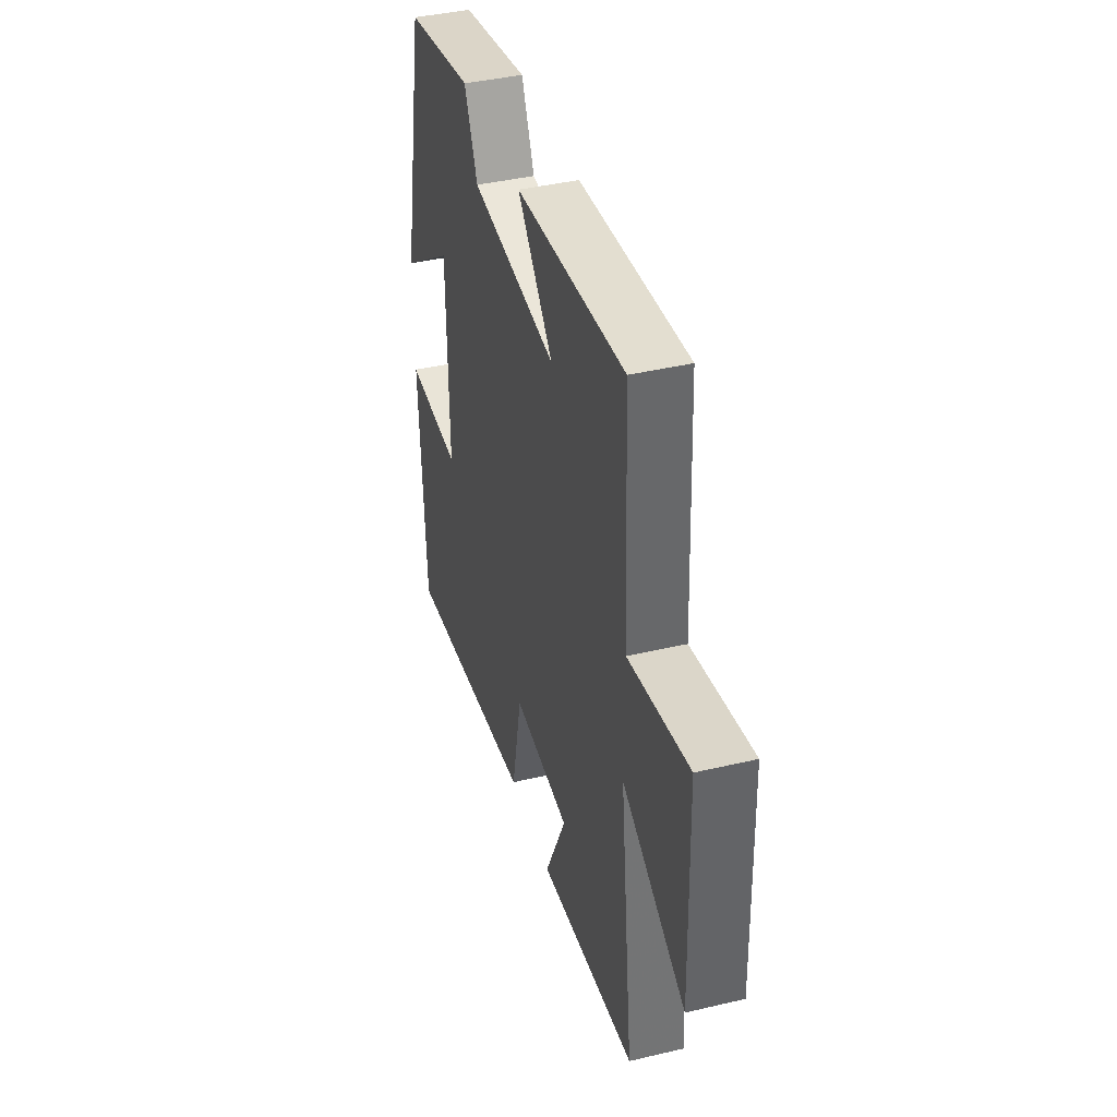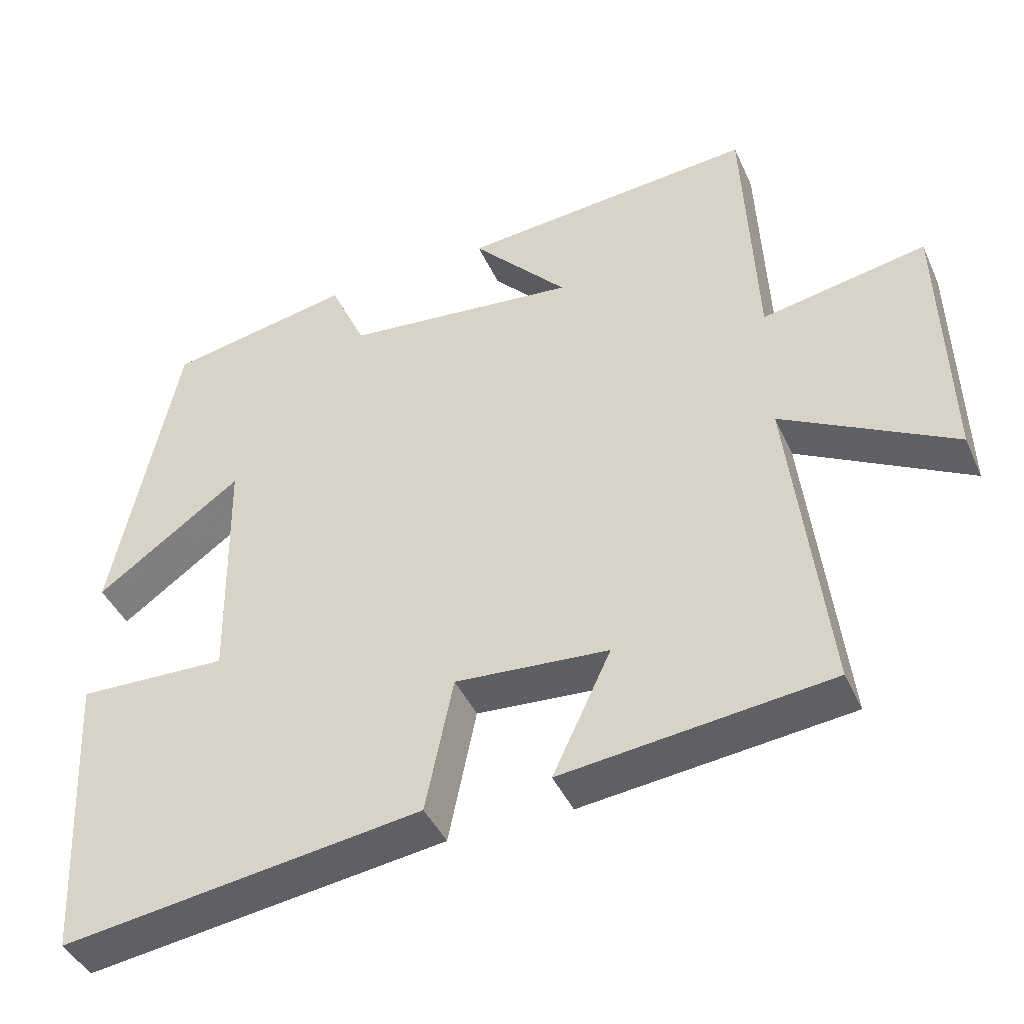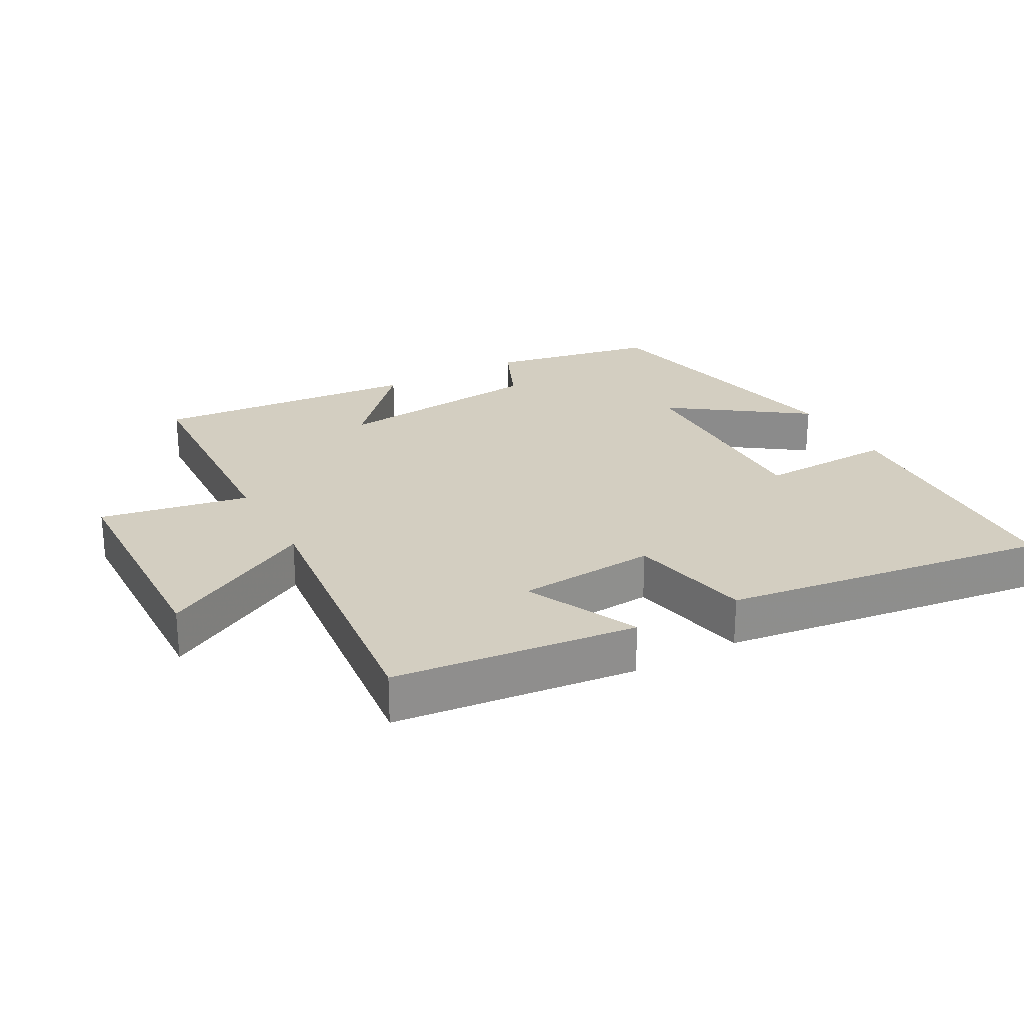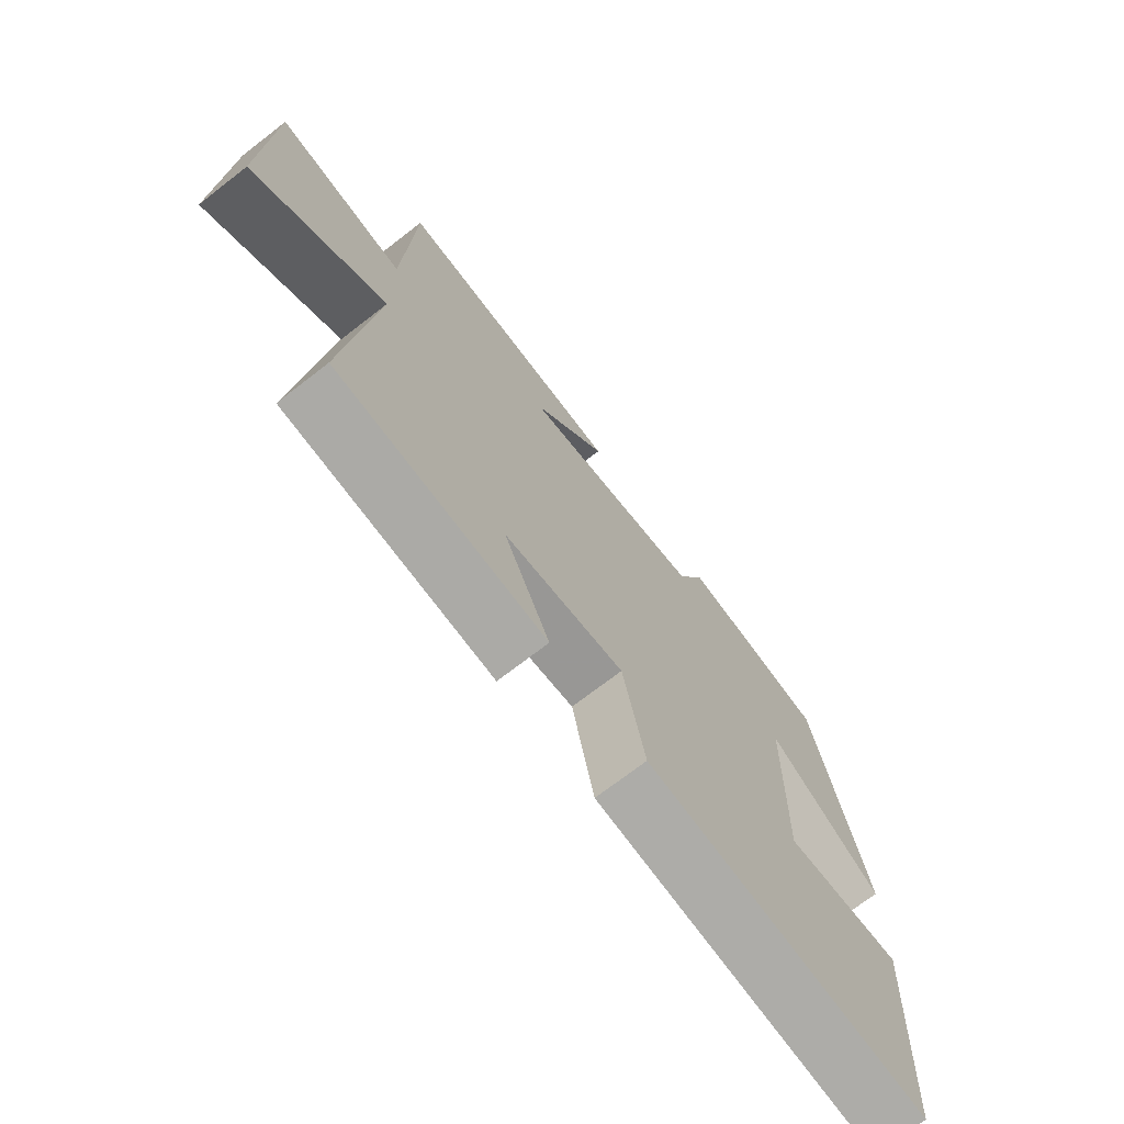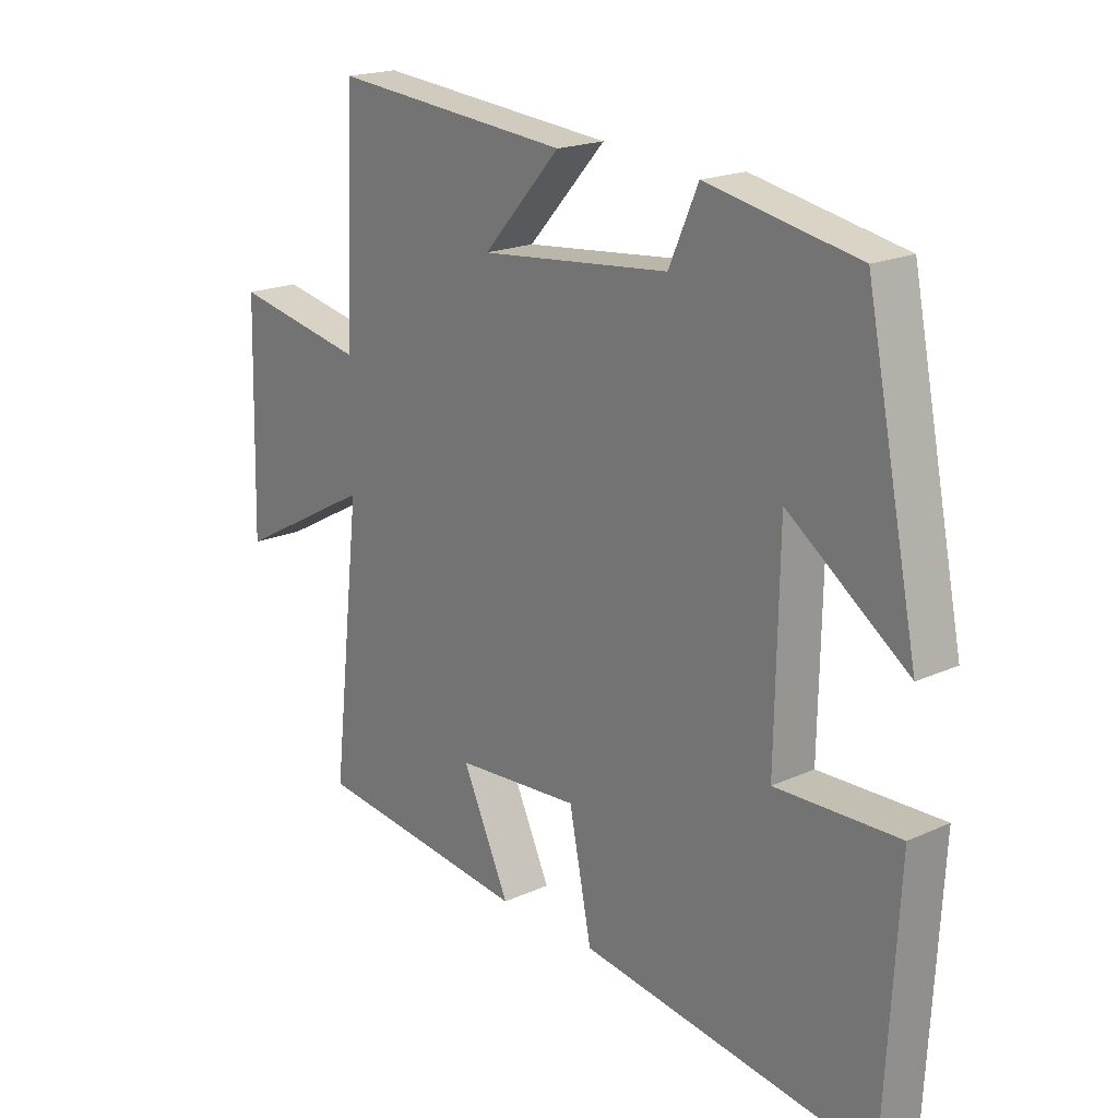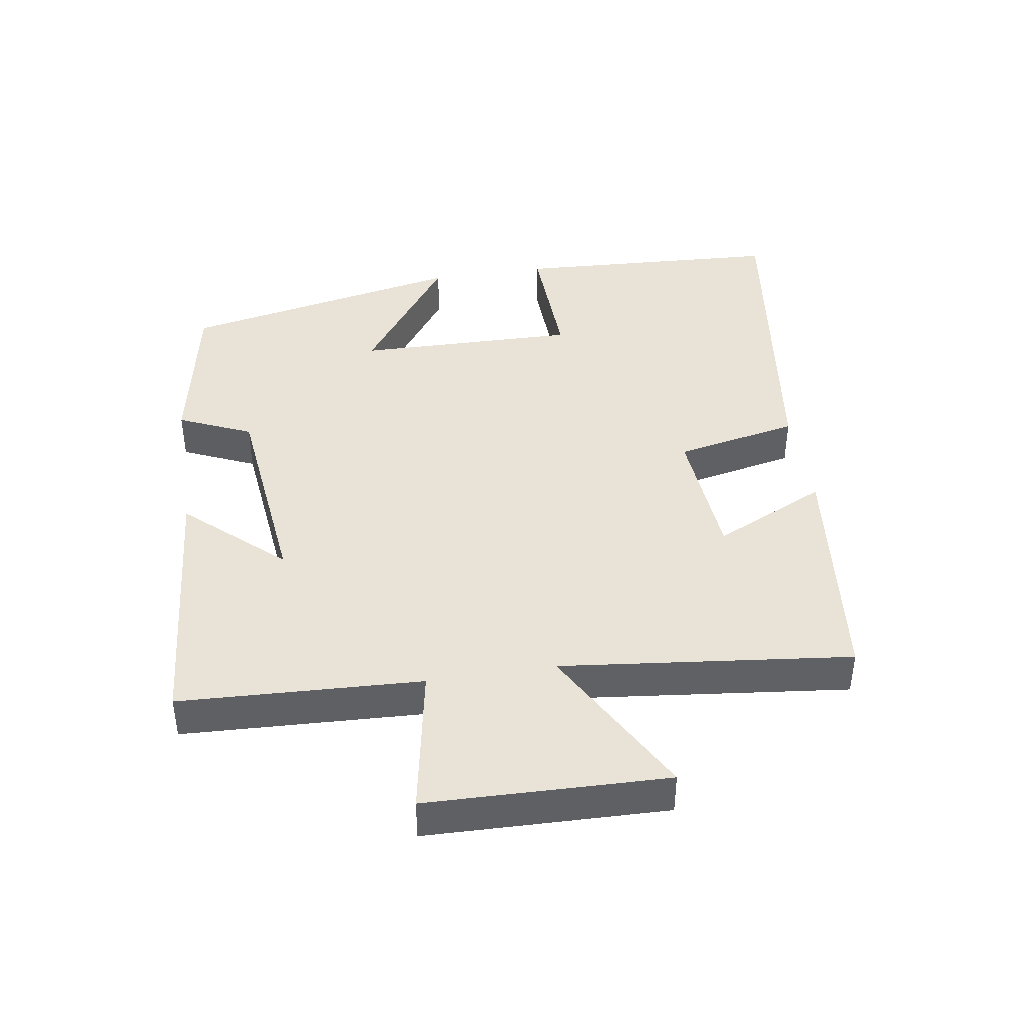
<metadata>
{"format":"obj","ext":"obj","renderer":"f3d","projection":"perspective","resolution":1024,"background":"white","views":[{"elev":40.8,"azim":73.9,"up":"+Z"},{"elev":-42.7,"azim":23.1,"up":"+Z"},{"elev":25.1,"azim":151.1,"up":"+Y"},{"elev":-71.4,"azim":127.8,"up":"+Z"},{"elev":19.5,"azim":-130.2,"up":"+Z"},{"elev":41.8,"azim":81.0,"up":"+Y"}]}
</metadata>
<code>
v -0.478 0.07 -0.568
v -0.5 0.07 -0.162
v -0.294 0.07 -0.169
v -0.3 0.07 0.165
v -0.5 0.07 0.022
v -0.412 0.07 0.452
v -0.159 0.07 0.5
v -0.11 0.07 0.39
v 0.21 0.07 0.356
v 0.079 0.07 0.5
v 0.483 0.07 0.534
v 0.5 0.07 0.17
v 0.725 0.07 0.212
v 0.735 0.07 -0.15
v 0.5 0.07 -0.022
v 0.55 0.07 -0.459
v 0.184 0.07 -0.5
v 0.264 0.07 -0.33
v 0.054 0.07 -0.314
v 0.016 0.07 -0.5
v -0.478 0 -0.568
v -0.5 0 -0.162
v -0.294 0 -0.169
v -0.3 0 0.165
v -0.5 0 0.022
v -0.412 0 0.452
v -0.159 0 0.5
v -0.11 0 0.39
v 0.21 0 0.356
v 0.079 0 0.5
v 0.483 0 0.534
v 0.5 0 0.17
v 0.725 0 0.212
v 0.735 0 -0.15
v 0.5 0 -0.022
v 0.55 0 -0.459
v 0.184 0 -0.5
v 0.264 0 -0.33
v 0.054 0 -0.314
v 0.016 0 -0.5
f 19 20 1 2
f 18 19 2 3
f 15 16 17 18
f 15 18 3 4
f 12 13 14 15
f 12 15 4
f 9 10 11 12
f 8 9 12 4
f 6 7 8
f 4 5 6 8
f 22 21 40 39
f 23 22 39 38
f 38 37 36 35
f 24 23 38 35
f 35 34 33 32
f 24 35 32
f 32 31 30 29
f 24 32 29 28
f 28 27 26
f 28 26 25 24
f 1 21 22 2
f 2 22 23 3
f 3 23 24 4
f 4 24 25 5
f 5 25 26 6
f 6 26 27 7
f 7 27 28 8
f 8 28 29 9
f 9 29 30 10
f 10 30 31 11
f 11 31 32 12
f 12 32 33 13
f 13 33 34 14
f 14 34 35 15
f 15 35 36 16
f 16 36 37 17
f 17 37 38 18
f 18 38 39 19
f 19 39 40 20
f 20 40 21 1

</code>
